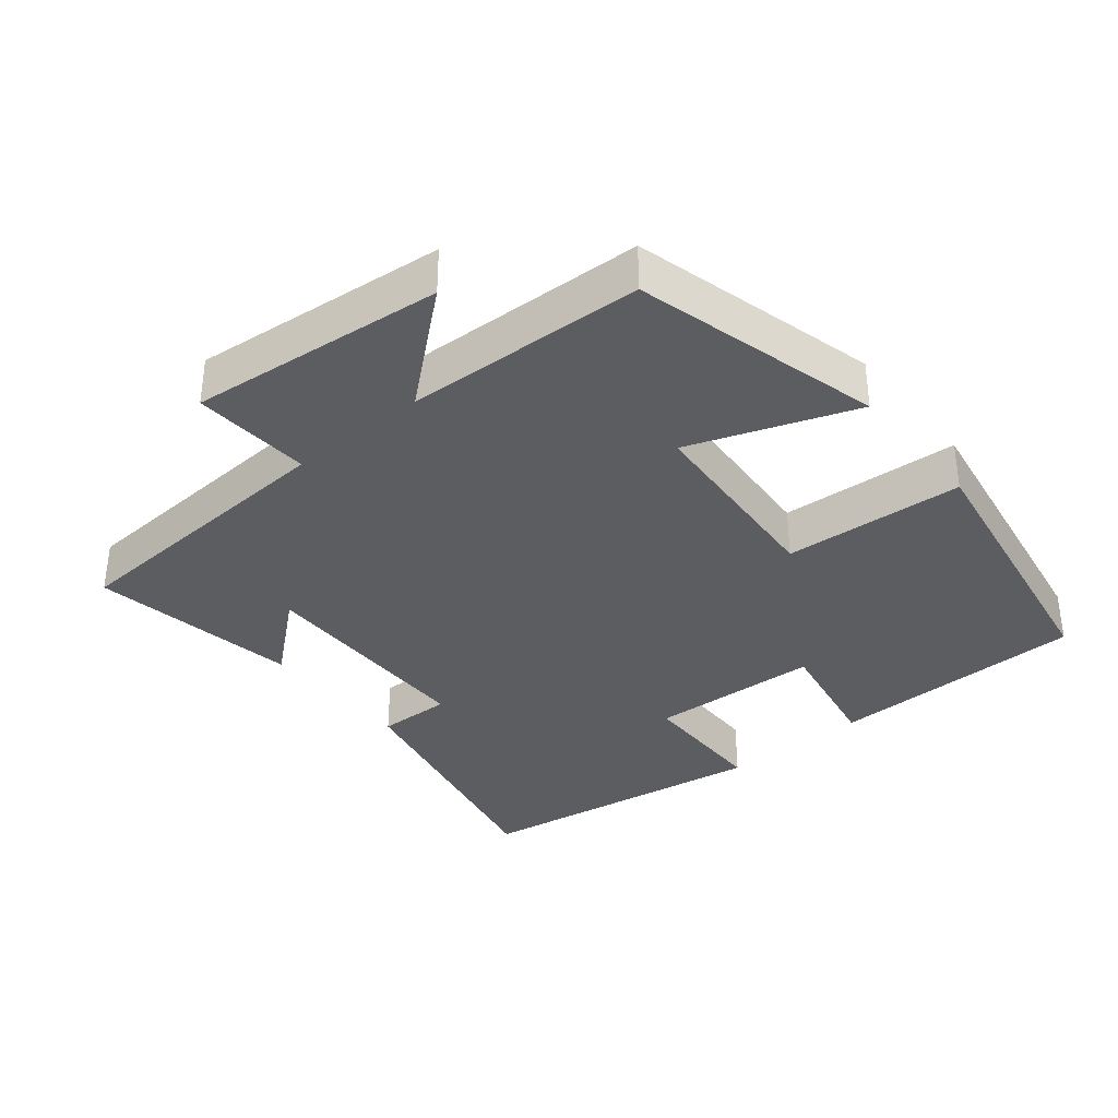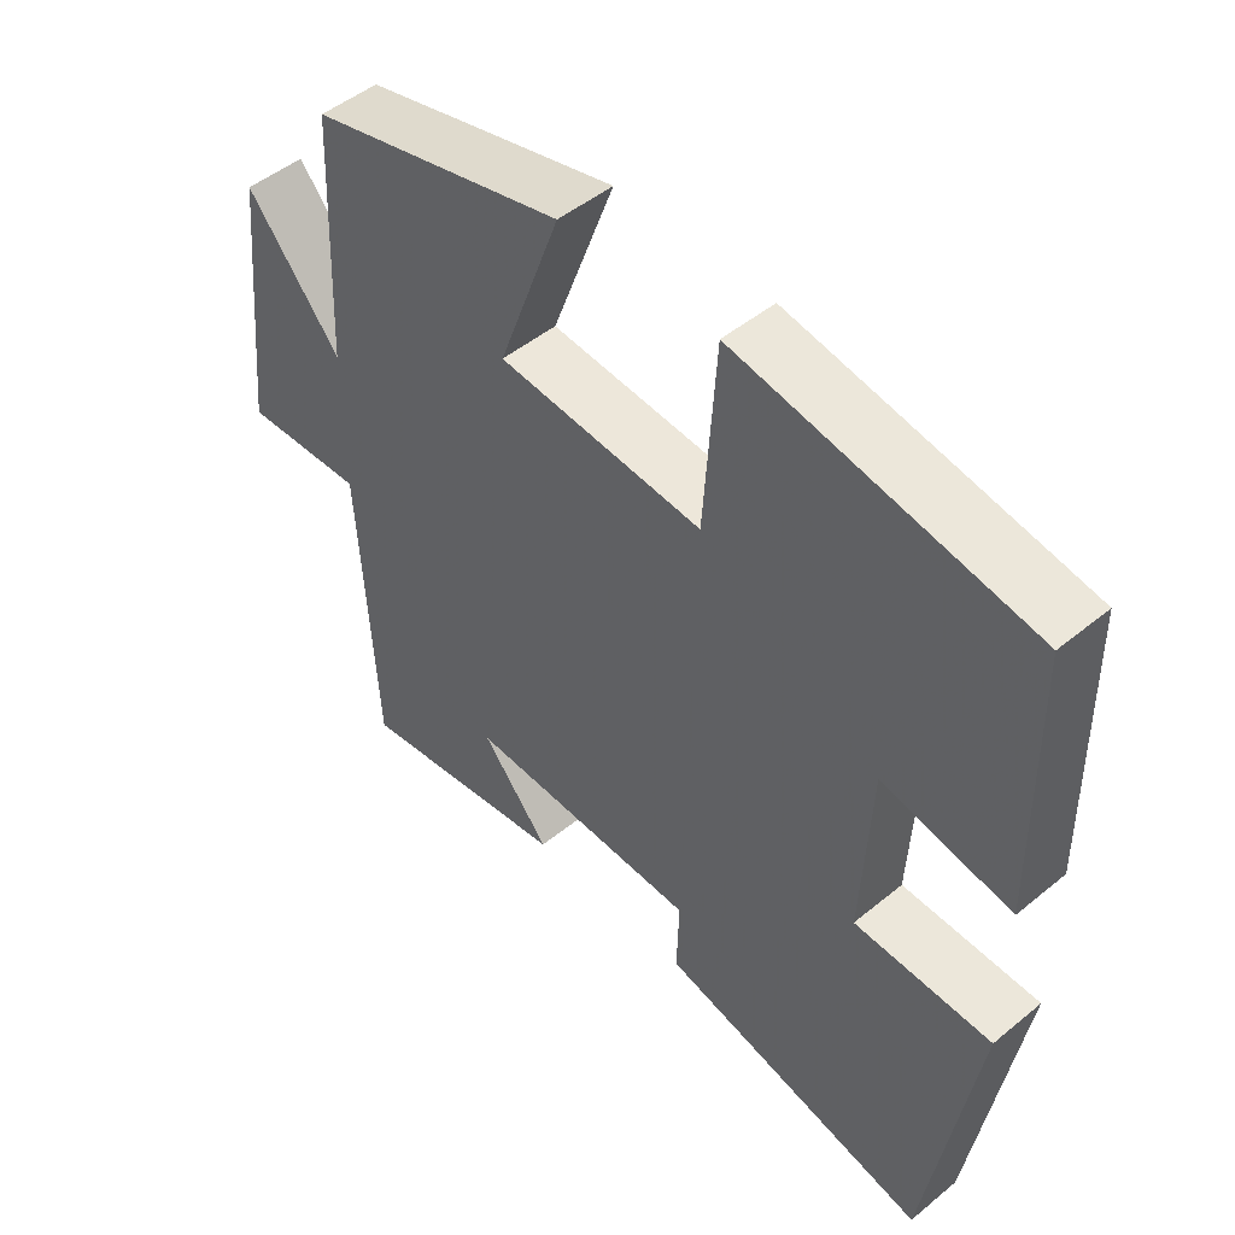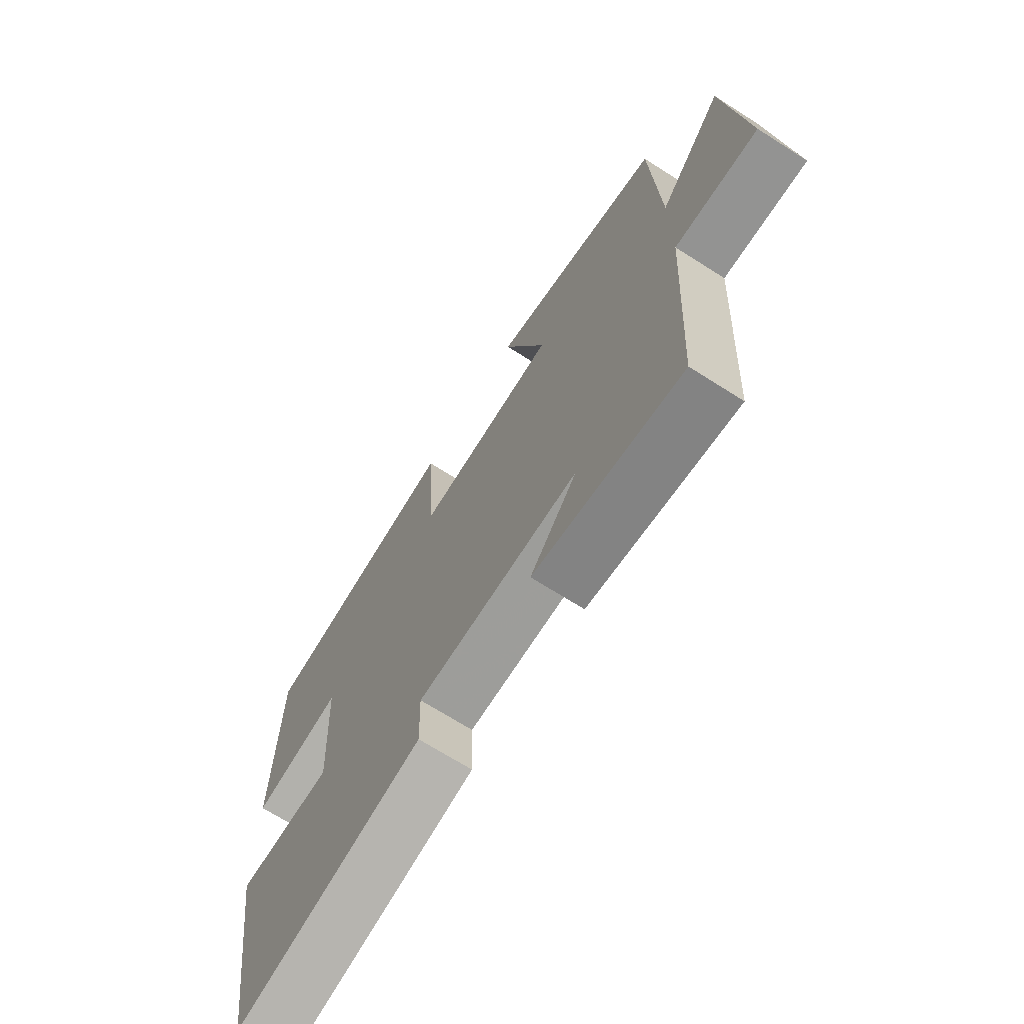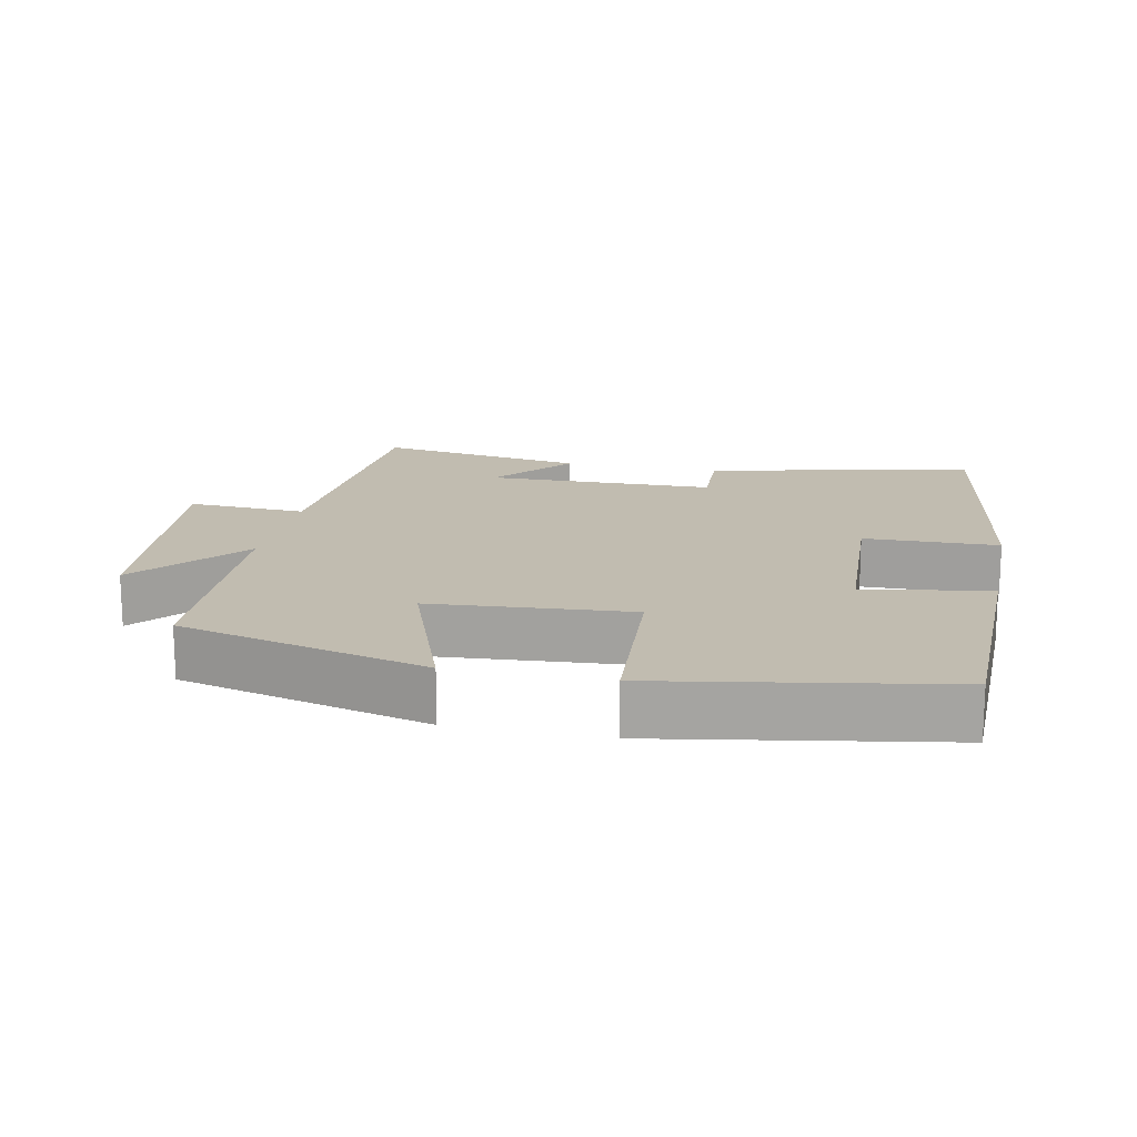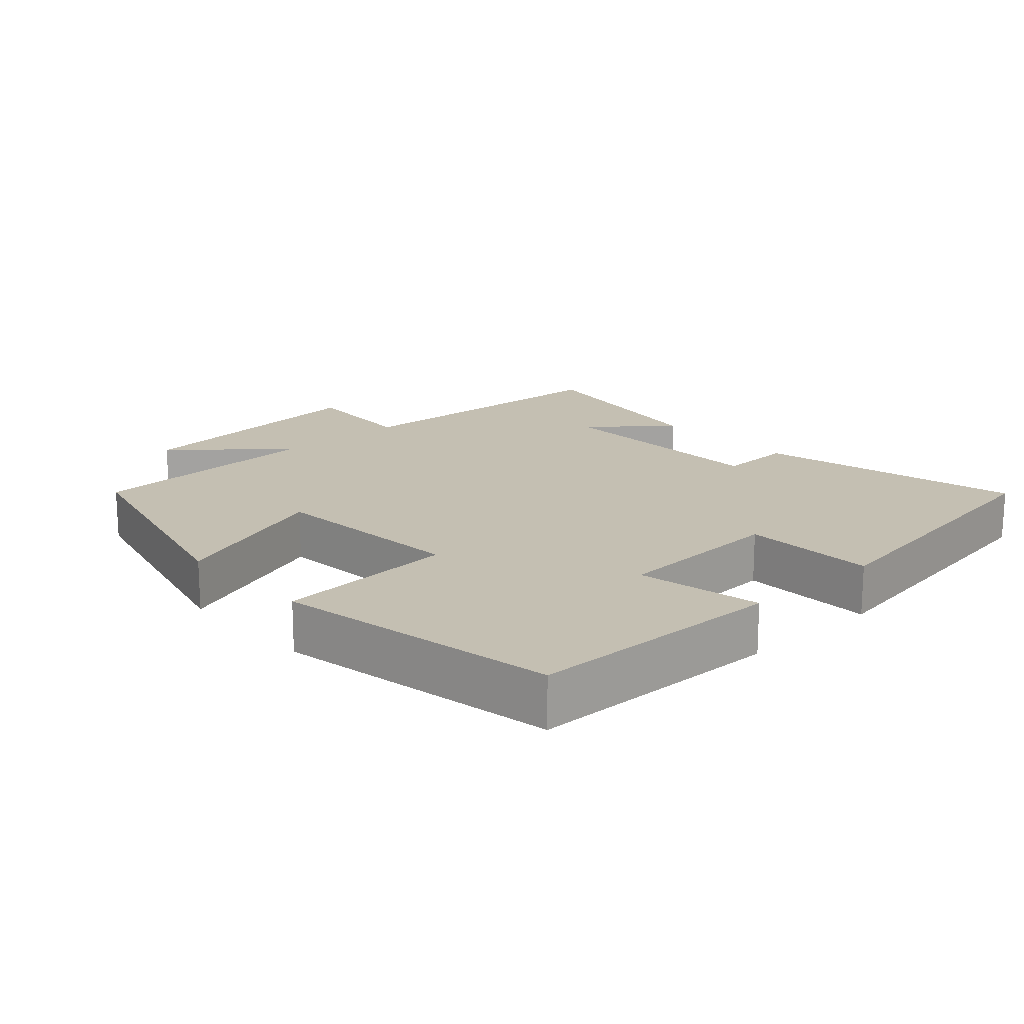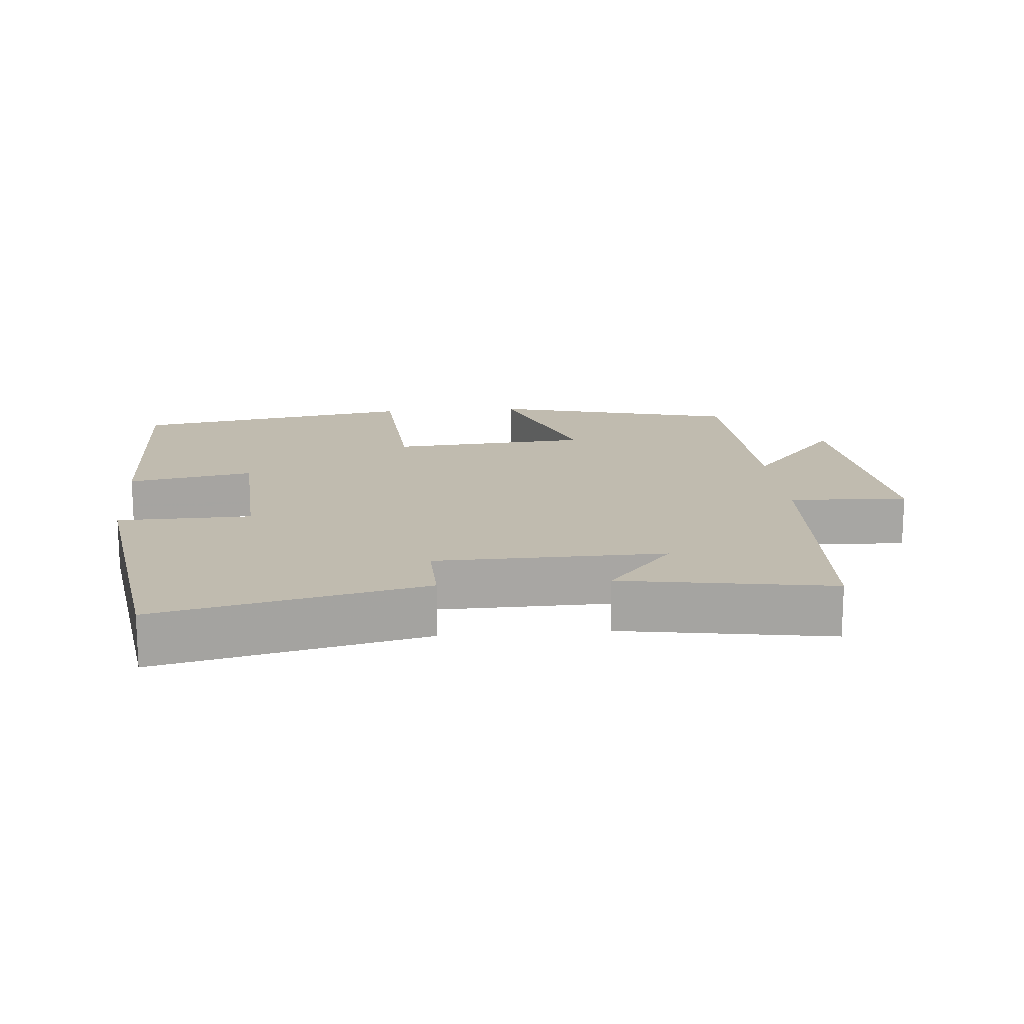
<metadata>
{"format":"obj","ext":"obj","renderer":"f3d","projection":"perspective","resolution":1024,"background":"white","views":[{"elev":-35.4,"azim":-50.4,"up":"+Y"},{"elev":48.7,"azim":47.6,"up":"+Z"},{"elev":-69.4,"azim":-122.5,"up":"+Z"},{"elev":16.5,"azim":11.7,"up":"+Y"},{"elev":17.6,"azim":47.6,"up":"+Y"},{"elev":16.1,"azim":175.1,"up":"+Y"}]}
</metadata>
<code>
v 0.434 0.07 -0.586
v 0.053 0.07 -0.5
v 0.056 0.07 -0.393
v -0.272 0.07 -0.387
v -0.177 0.07 -0.5
v -0.477 0.07 -0.548
v -0.5 0.07 -0.134
v -0.67 0.07 -0.143
v -0.632 0.07 0.223
v -0.5 0.07 0.066
v -0.485 0.07 0.41
v -0.129 0.07 0.5
v -0.216 0.07 0.263
v 0.07 0.07 0.241
v 0.087 0.07 0.5
v 0.494 0.07 0.429
v 0.5 0.07 0.058
v 0.32 0.07 0.092
v 0.308 0.07 -0.154
v 0.5 0.07 -0.158
v 0.434 0 -0.586
v 0.053 0 -0.5
v 0.056 0 -0.393
v -0.272 0 -0.387
v -0.177 0 -0.5
v -0.477 0 -0.548
v -0.5 0 -0.134
v -0.67 0 -0.143
v -0.632 0 0.223
v -0.5 0 0.066
v -0.485 0 0.41
v -0.129 0 0.5
v -0.216 0 0.263
v 0.07 0 0.241
v 0.087 0 0.5
v 0.494 0 0.429
v 0.5 0 0.058
v 0.32 0 0.092
v 0.308 0 -0.154
v 0.5 0 -0.158
f 19 20 1 2
f 18 19 2 3
f 15 16 17 18
f 14 15 18 3
f 13 14 3 4
f 10 11 12 13
f 10 13 4
f 7 8 9 10
f 7 10 4
f 4 5 6 7
f 22 21 40 39
f 23 22 39 38
f 38 37 36 35
f 23 38 35 34
f 24 23 34 33
f 33 32 31 30
f 24 33 30
f 30 29 28 27
f 24 30 27
f 27 26 25 24
f 1 21 22 2
f 2 22 23 3
f 3 23 24 4
f 4 24 25 5
f 5 25 26 6
f 6 26 27 7
f 7 27 28 8
f 8 28 29 9
f 9 29 30 10
f 10 30 31 11
f 11 31 32 12
f 12 32 33 13
f 13 33 34 14
f 14 34 35 15
f 15 35 36 16
f 16 36 37 17
f 17 37 38 18
f 18 38 39 19
f 19 39 40 20
f 20 40 21 1

</code>
